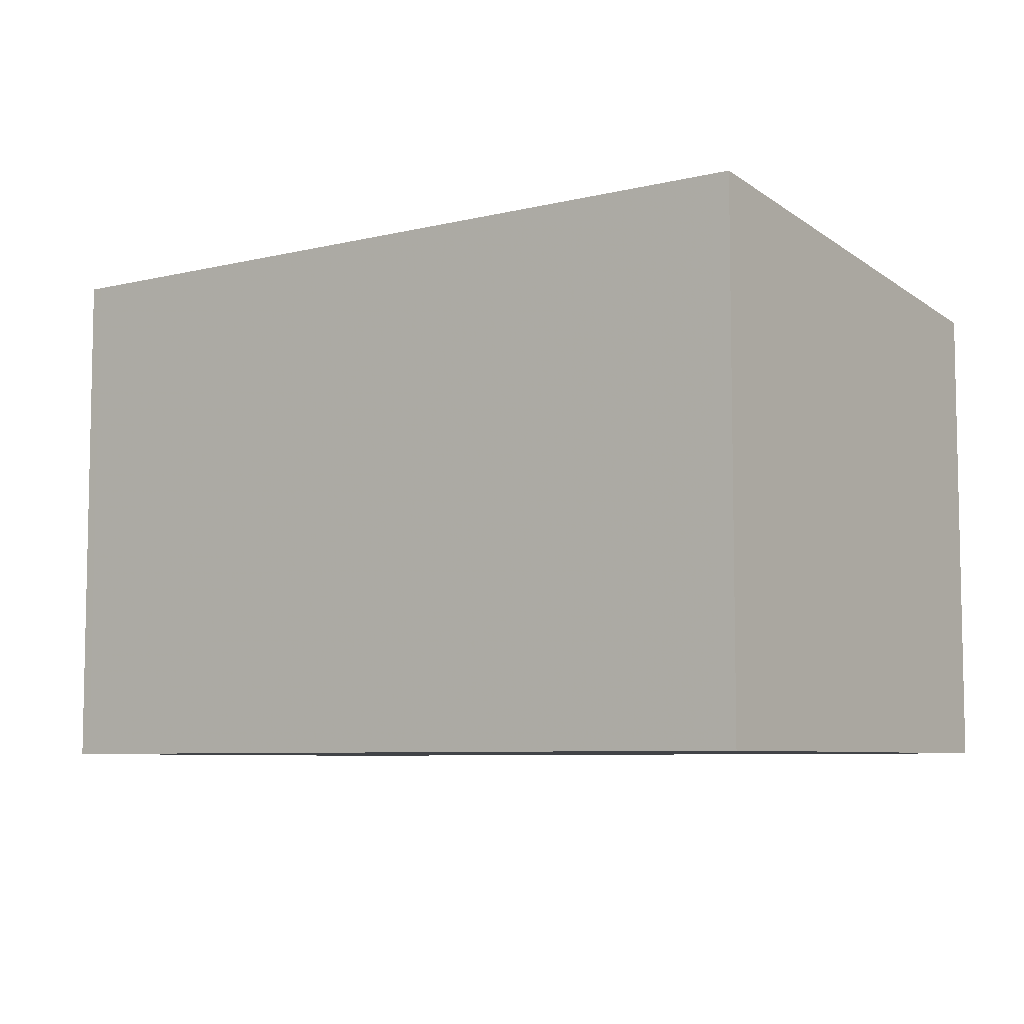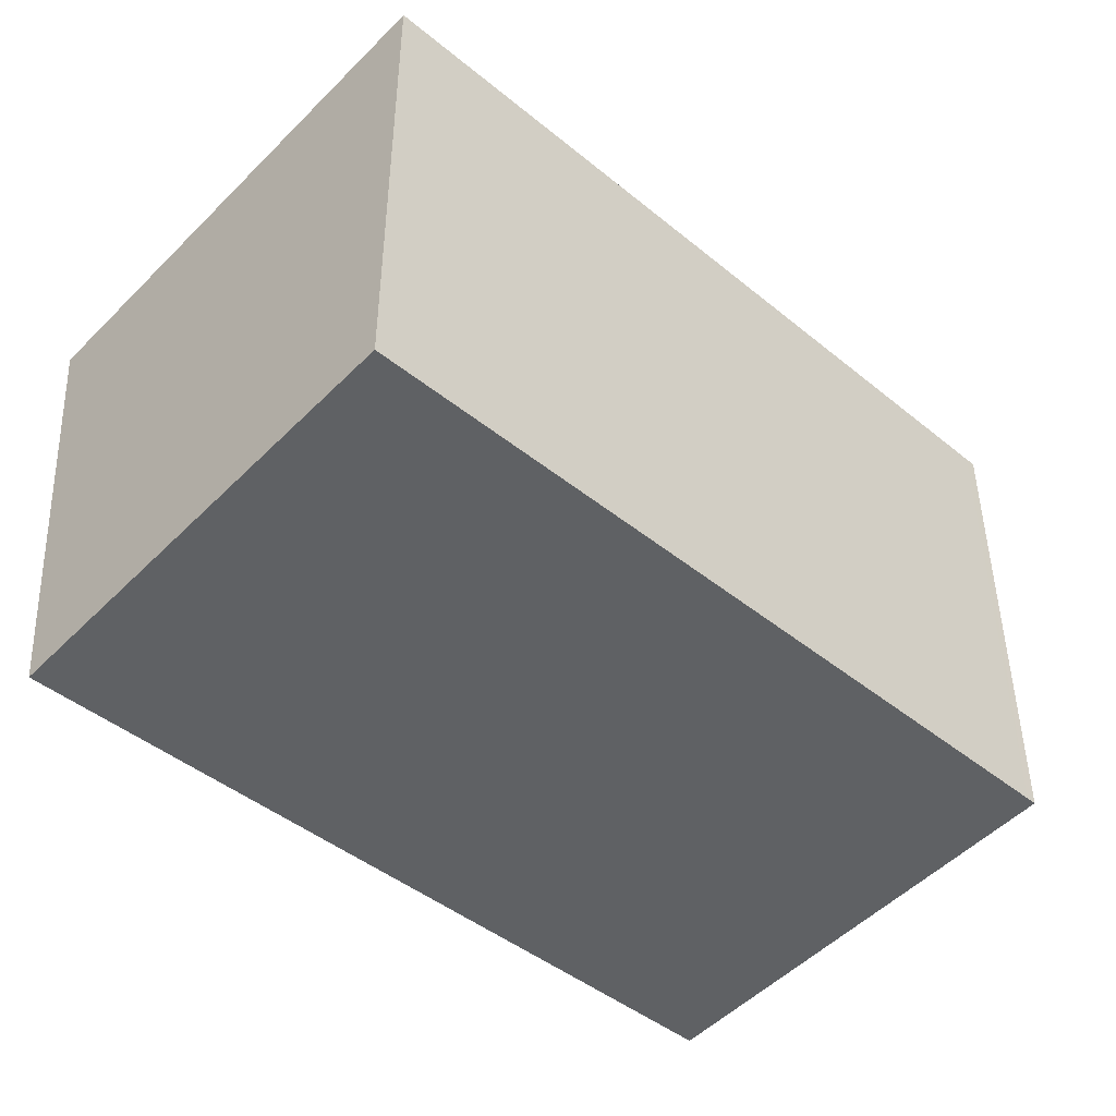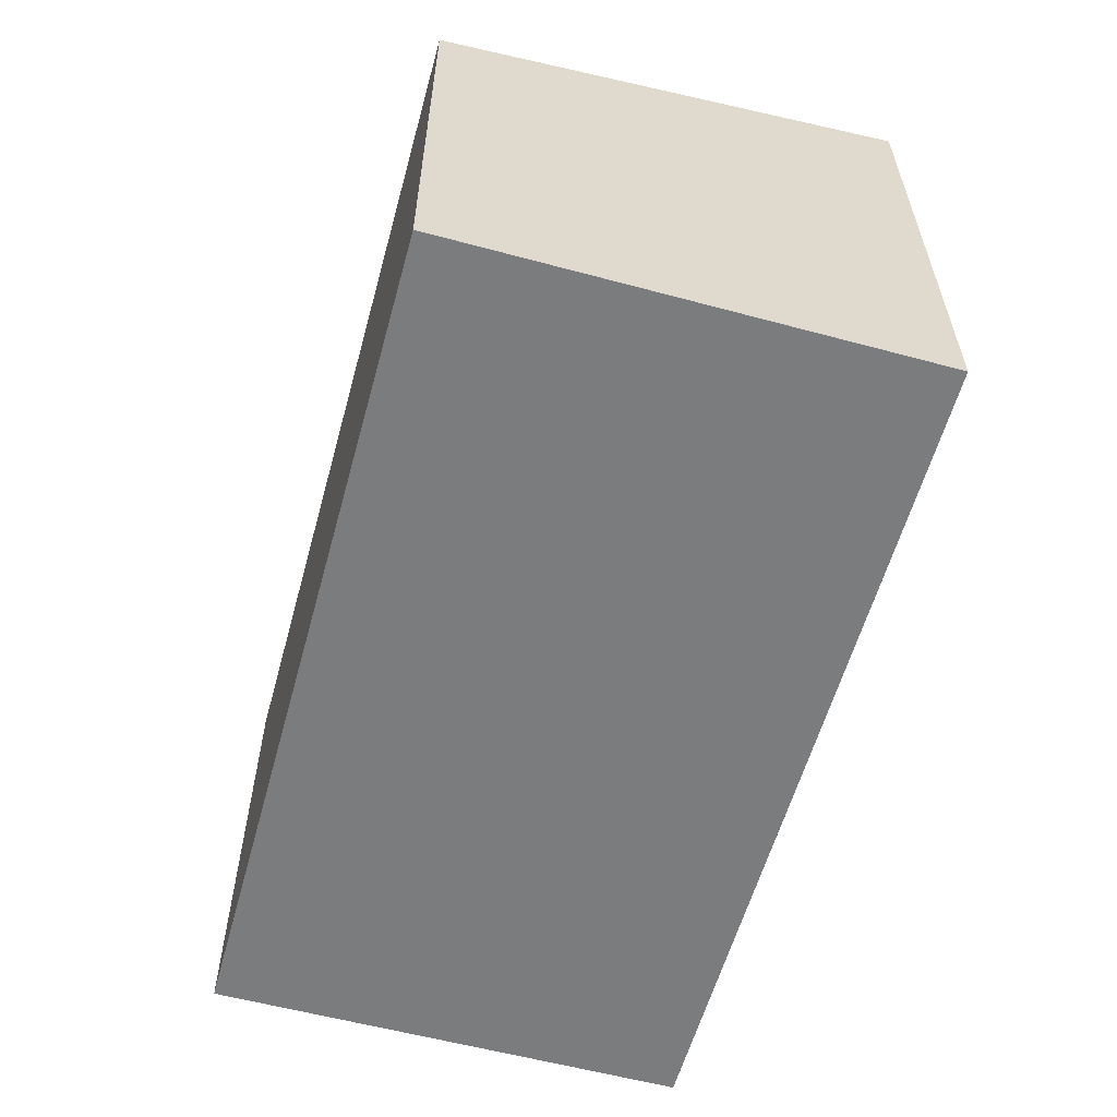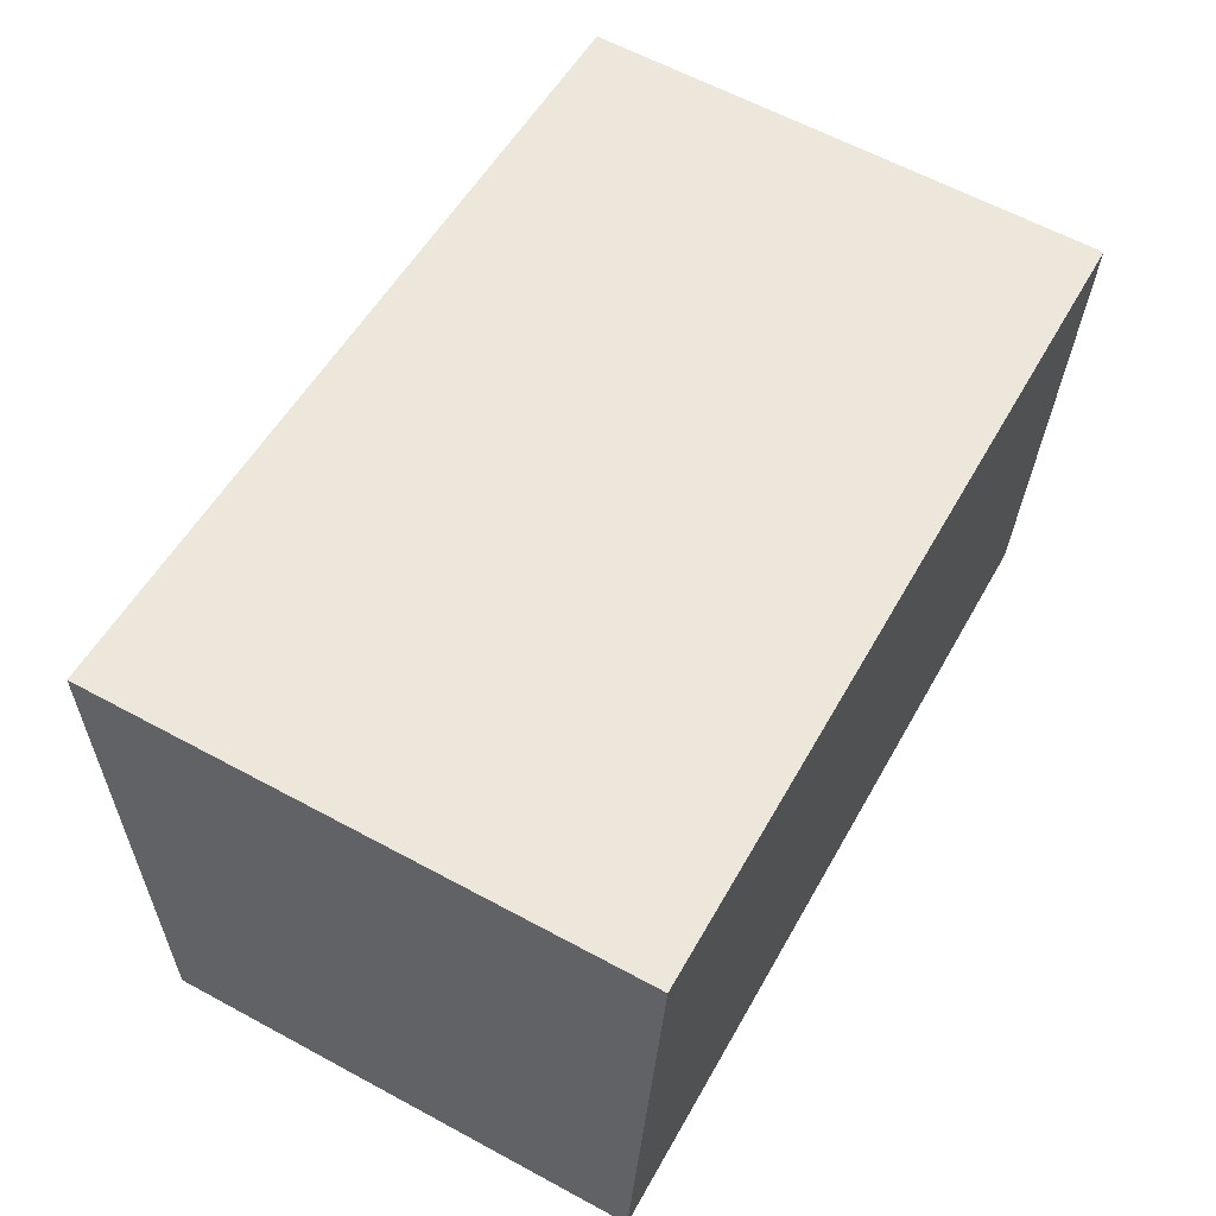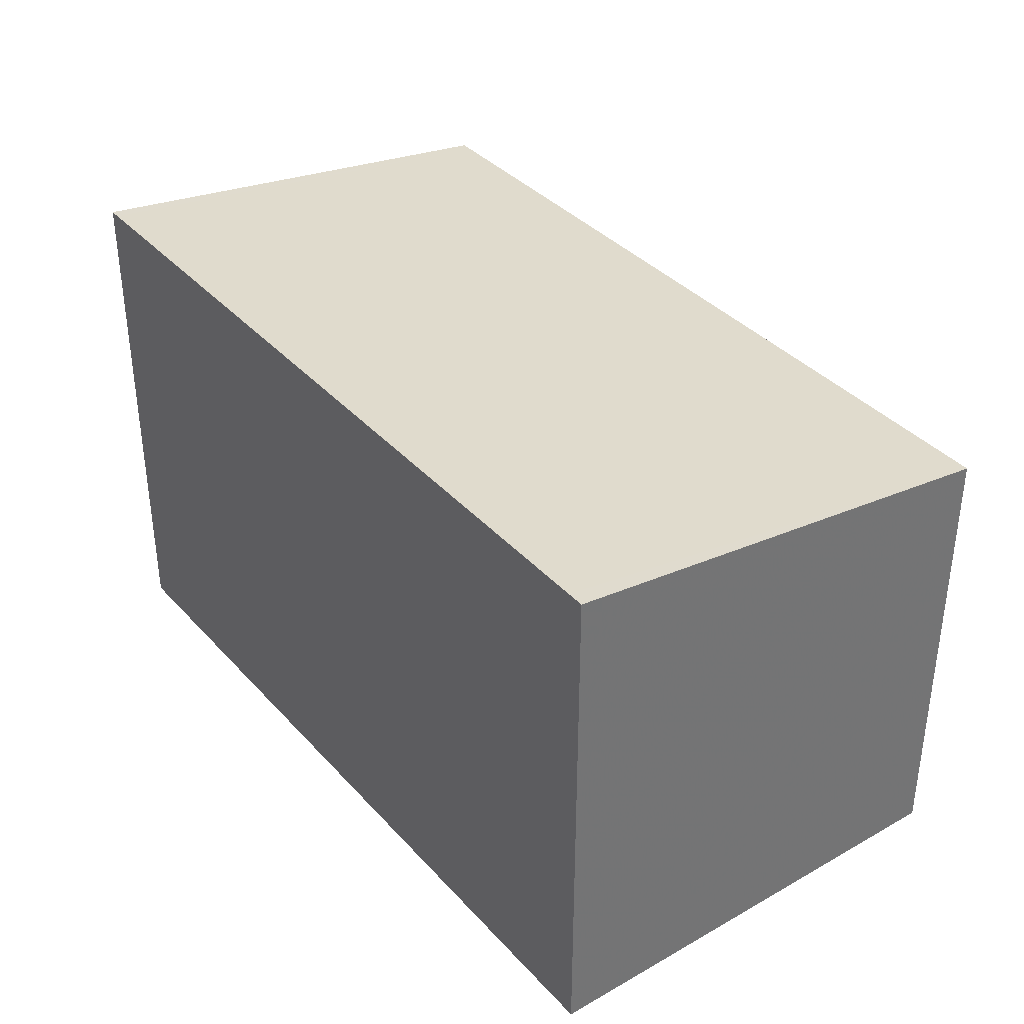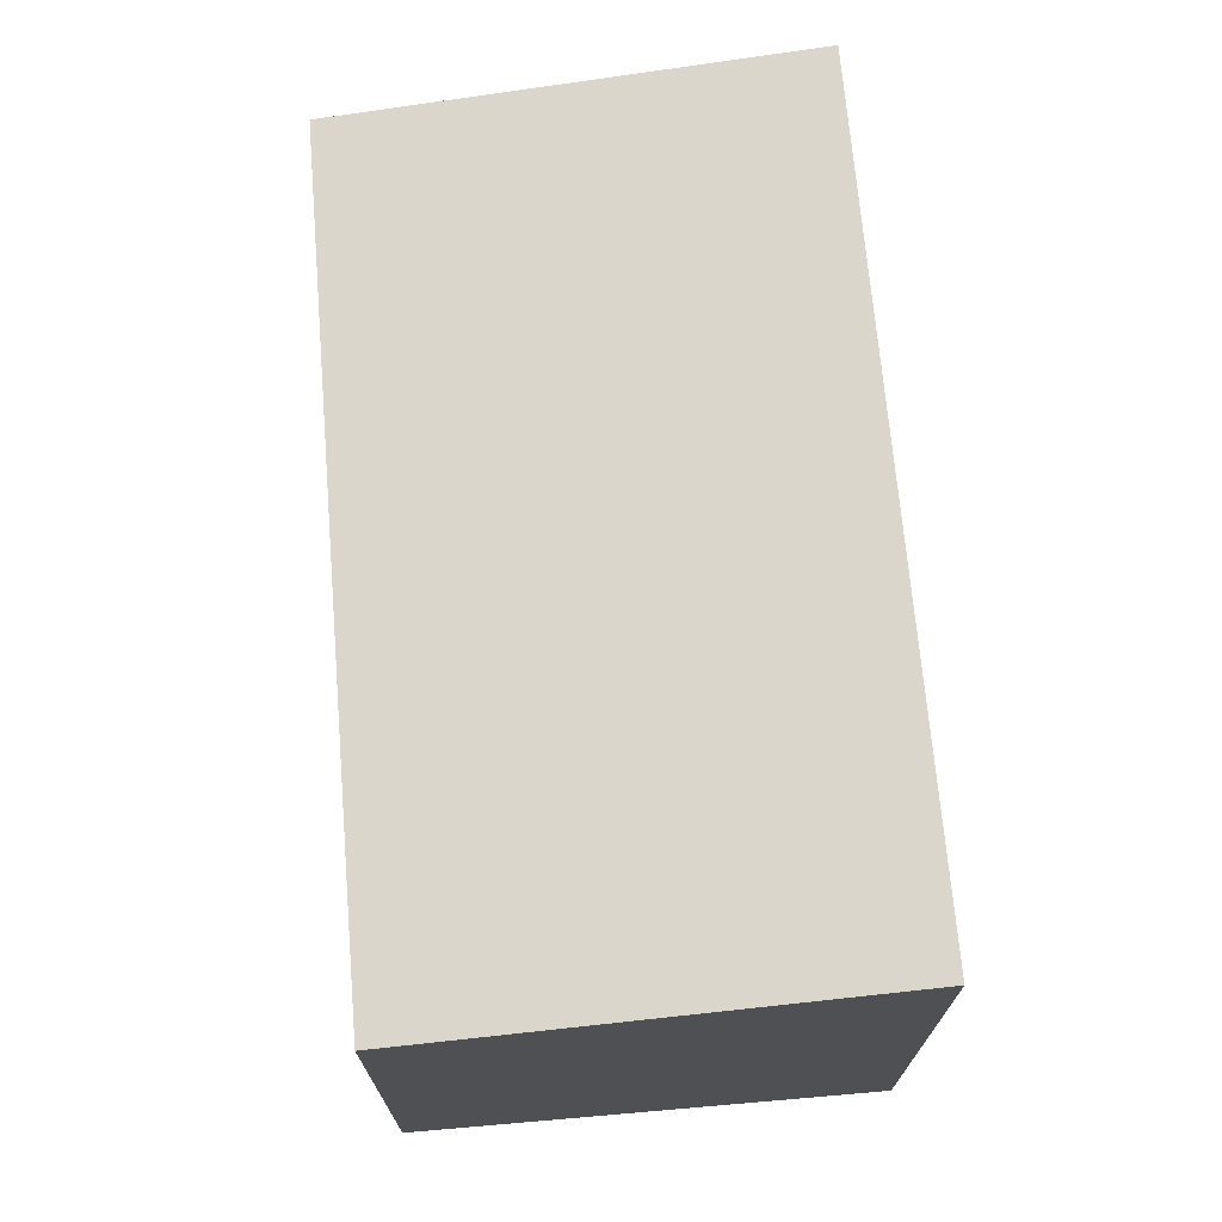
<metadata>
{"format":"obj","ext":"obj","renderer":"f3d","projection":"perspective","resolution":1024,"background":"white","views":[{"elev":-7.0,"azim":-136.7,"up":"+Z"},{"elev":-53.7,"azim":-43.7,"up":"+Y"},{"elev":-58.7,"azim":81.2,"up":"+Z"},{"elev":61.9,"azim":118.8,"up":"+Y"},{"elev":36.4,"azim":-119.7,"up":"+Z"},{"elev":70.4,"azim":91.8,"up":"+Z"}]}
</metadata>
<code>
v -1320 -979.2 2.385
v -1320 -981.3 2.121
v -1323 -981.8 2.089
v -1324 -979.6 2.352
v -1320 -979.2 2.384
v -1320 -981.3 2.121
v -1324 -979.6 2.353
v -1323 -981.7 2.089
v -1320 -981.2 2.13
v -1323 -981.7 2.099
v -1323 -981.7 2.098
v -1320 -981.2 2.131
v -1320 -981.2 2.131
v -1320 -979.2 2.385
v -1320 -979.2 0
v -1320 -981.2 0
v -1320 -981.3 2.121
v -1320 -981.3 2.121
v -1320 -981.3 0
v -1320 -981.3 0
v -1323 -981.7 2.098
v -1323 -981.8 2.089
v -1323 -981.8 4.441e-16
v -1323 -981.7 0
v -1324 -979.6 2.353
v -1324 -979.6 2.352
v -1324 -979.6 0
v -1324 -979.6 0
v -1320 -979.2 2.385
v -1320 -979.2 2.384
v -1320 -979.2 0
v -1320 -979.2 0
v -1323 -981.7 2.089
v -1320 -981.3 2.121
v -1320 -981.3 0
v -1323 -981.7 0
v -1320 -979.2 2.384
v -1324 -979.6 2.353
v -1324 -979.6 0
v -1320 -979.2 0
v -1323 -981.8 2.089
v -1323 -981.7 2.089
v -1323 -981.7 0
v -1323 -981.8 4.441e-16
v -1324 -979.6 2.352
v -1323 -981.7 2.098
v -1323 -981.7 0
v -1324 -979.6 0
v -1320 -981.3 2.121
v -1320 -981.2 2.131
v -1320 -981.2 0
v -1320 -981.3 0
v -1320 -979.2 0
v -1320 -981.3 0
v -1323 -981.8 0
v -1324 -979.6 0
f 11 4 7 10
f 9 5 1 12
f 10 7 5 9
f 9 6 8 10
f 10 8 3 11
f 12 2 6 9
f 14 15 16 13
f 18 19 20 17
f 22 23 24 21
f 26 27 28 25
f 30 31 32 29
f 34 35 36 33
f 38 39 40 37
f 42 43 44 41
f 46 47 48 45
f 50 51 52 49
f 54 55 56 53

</code>
